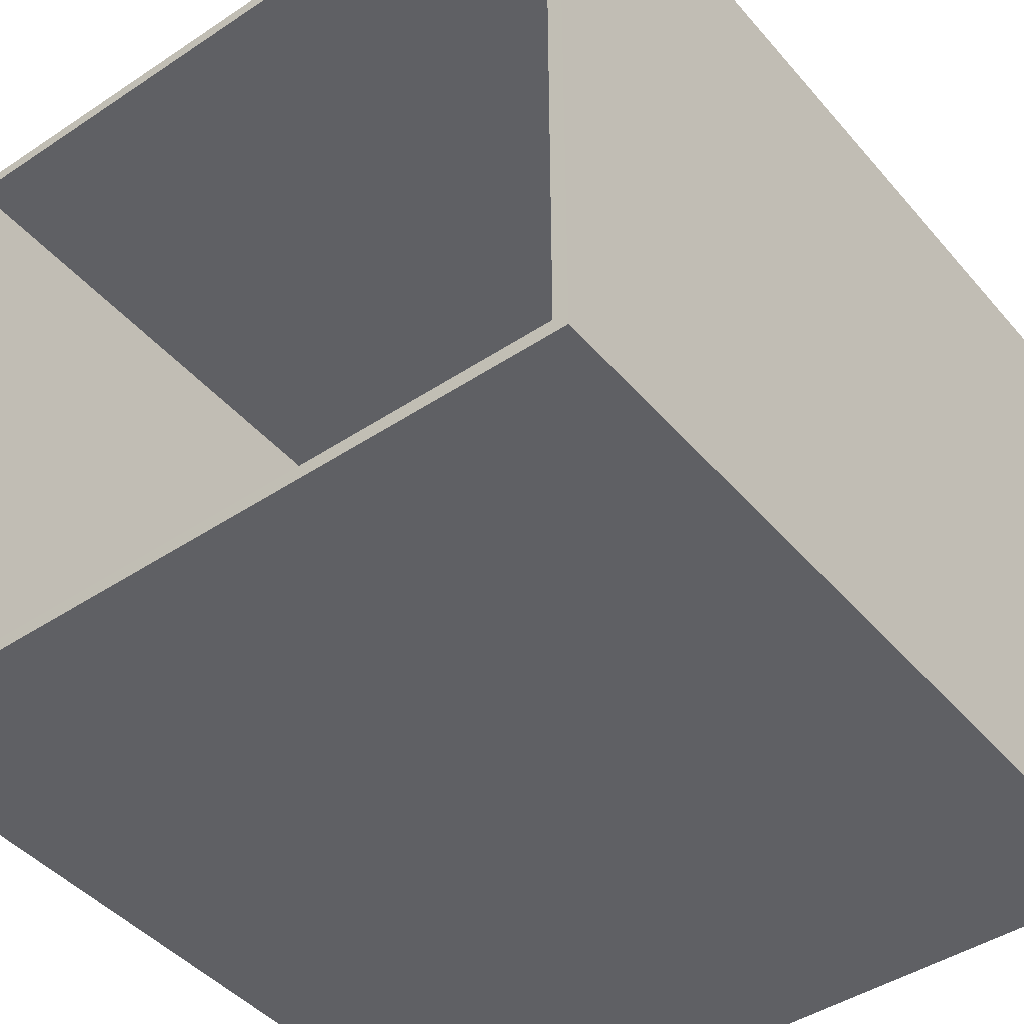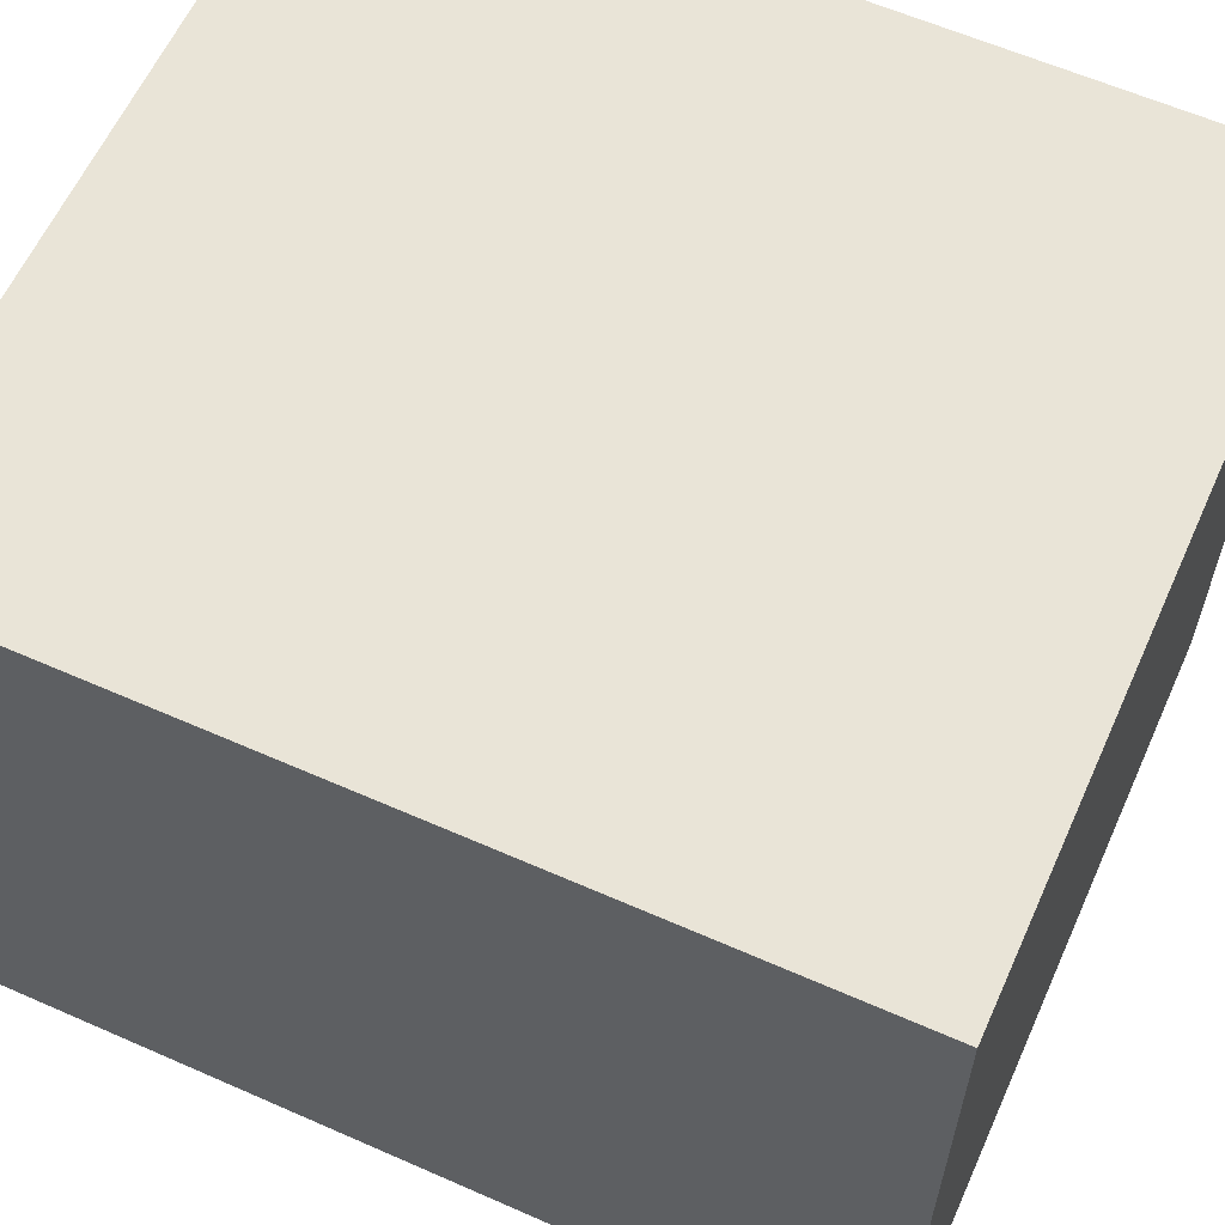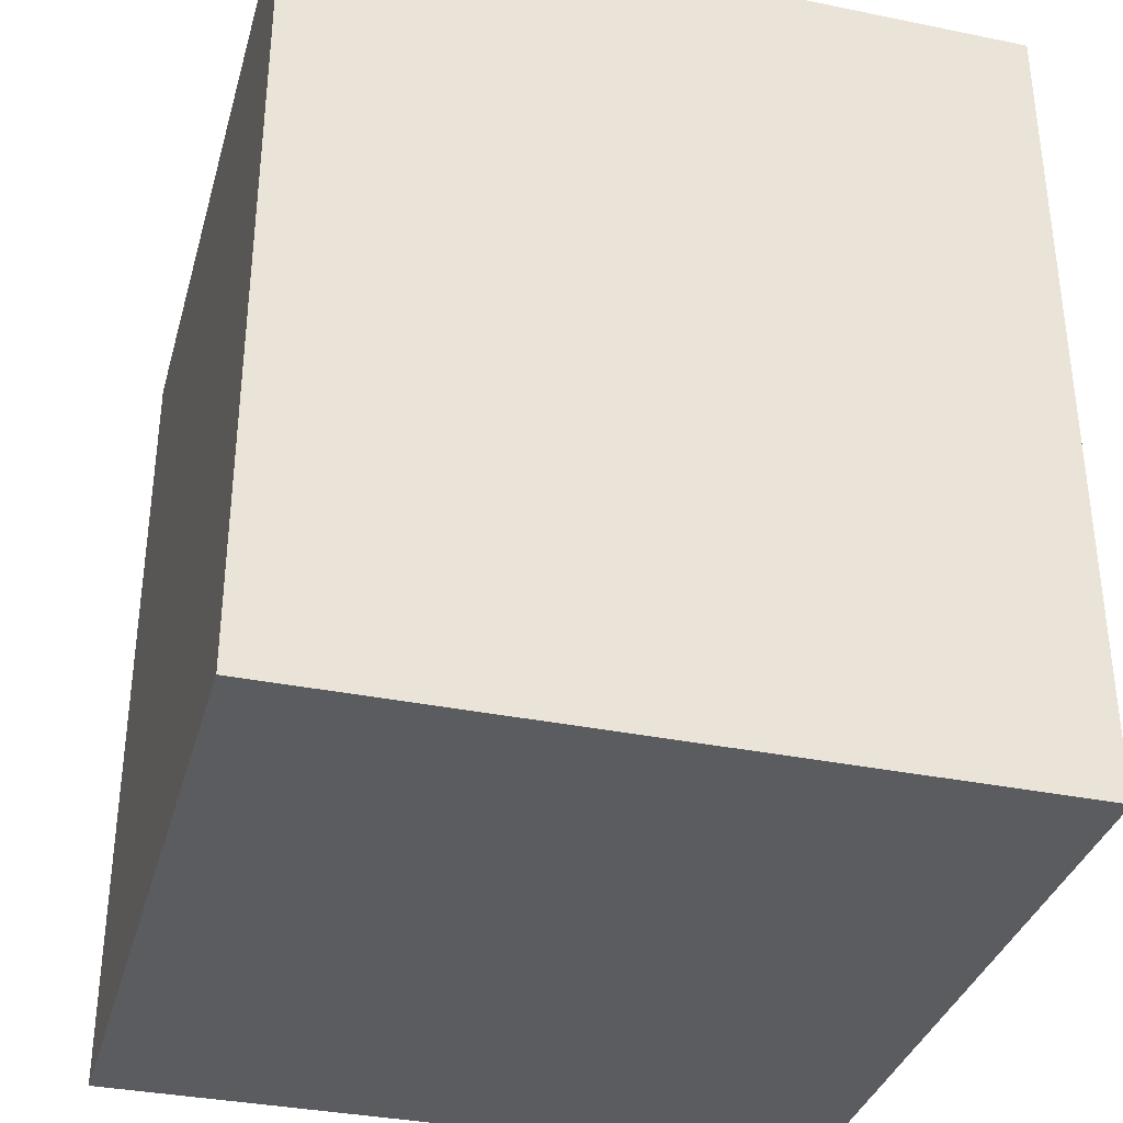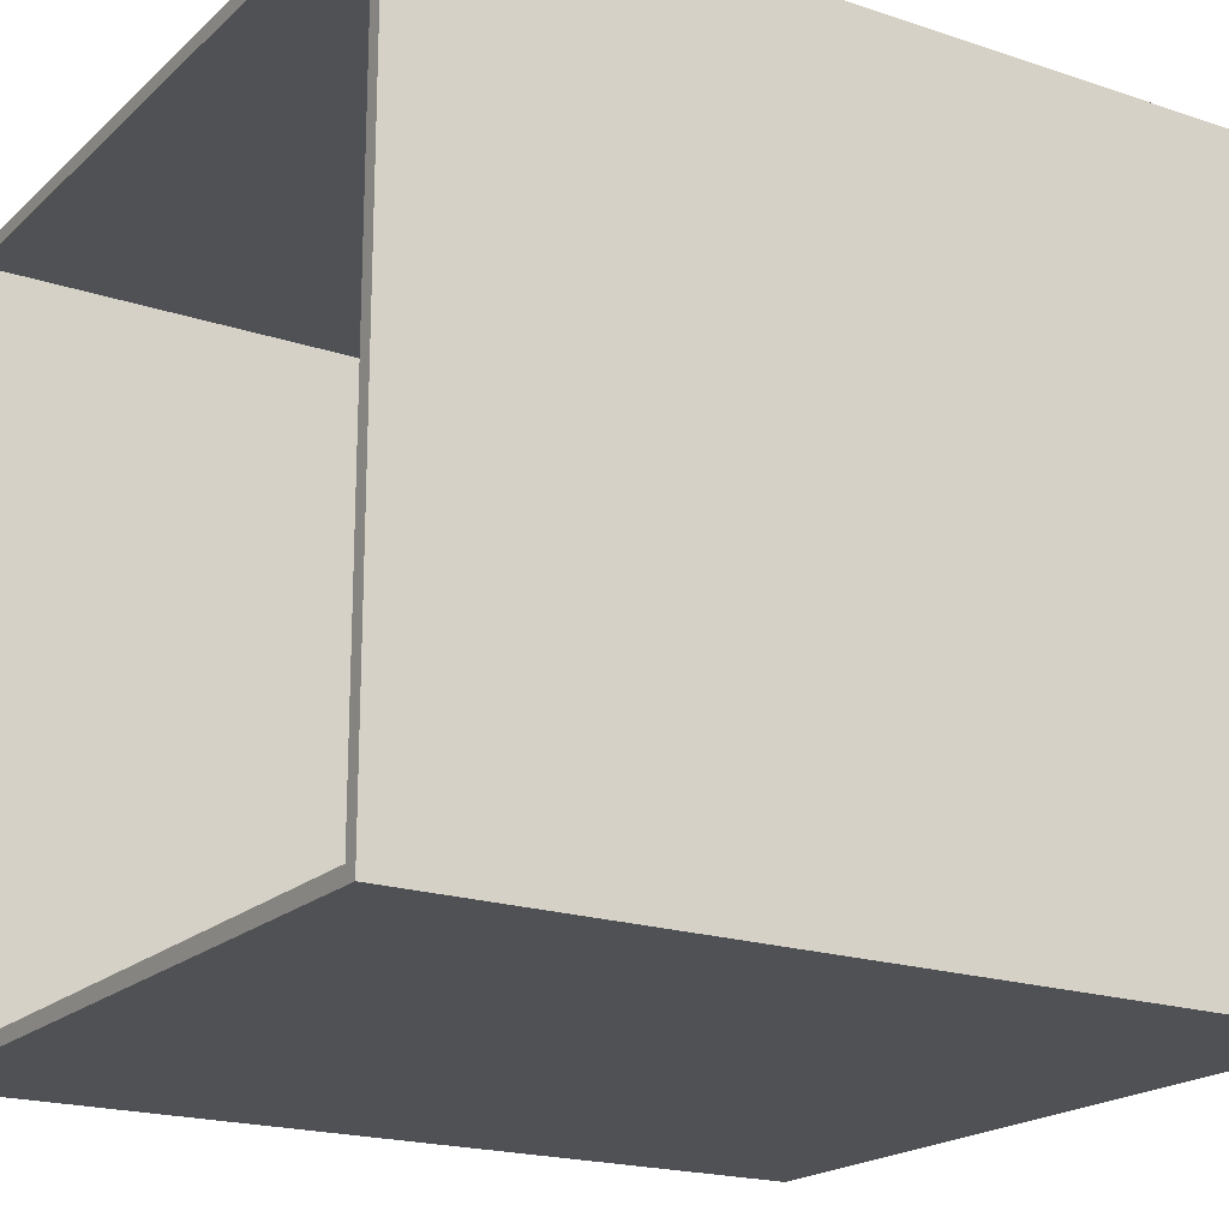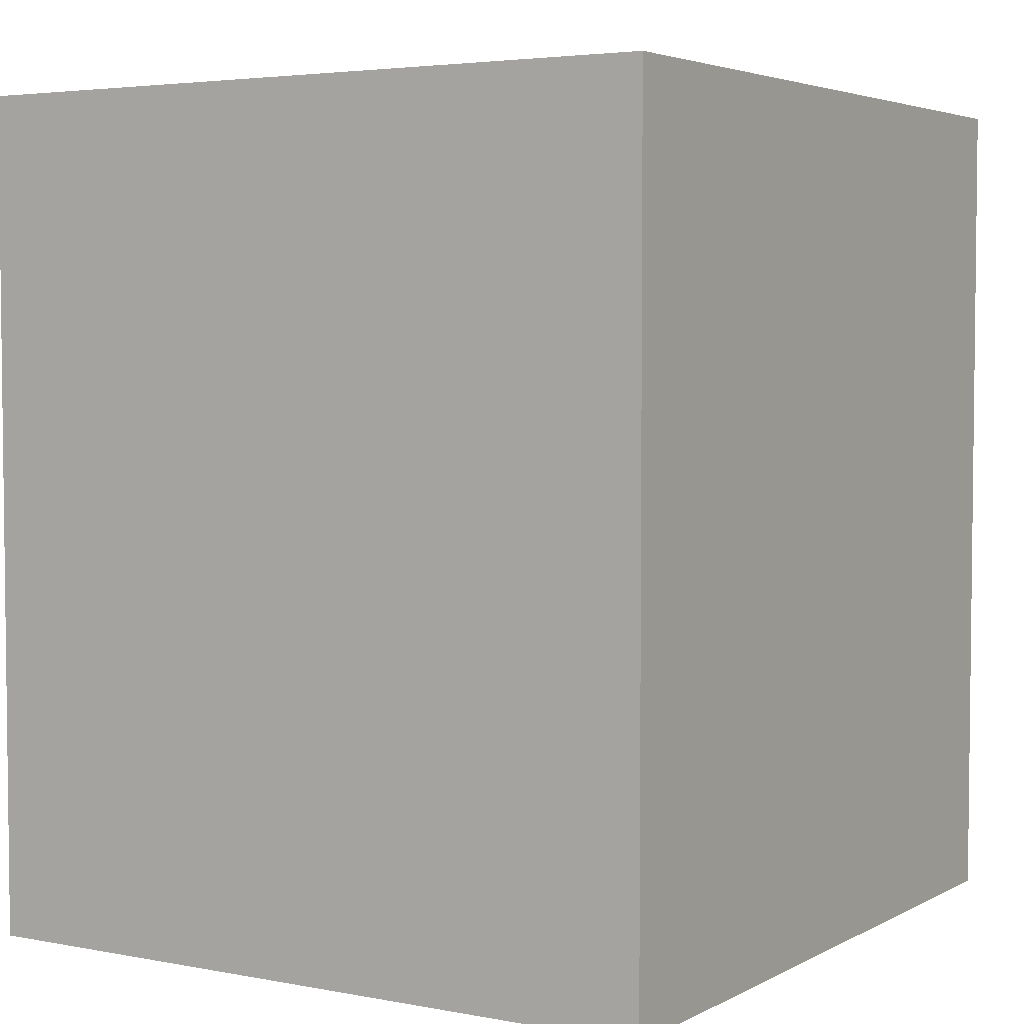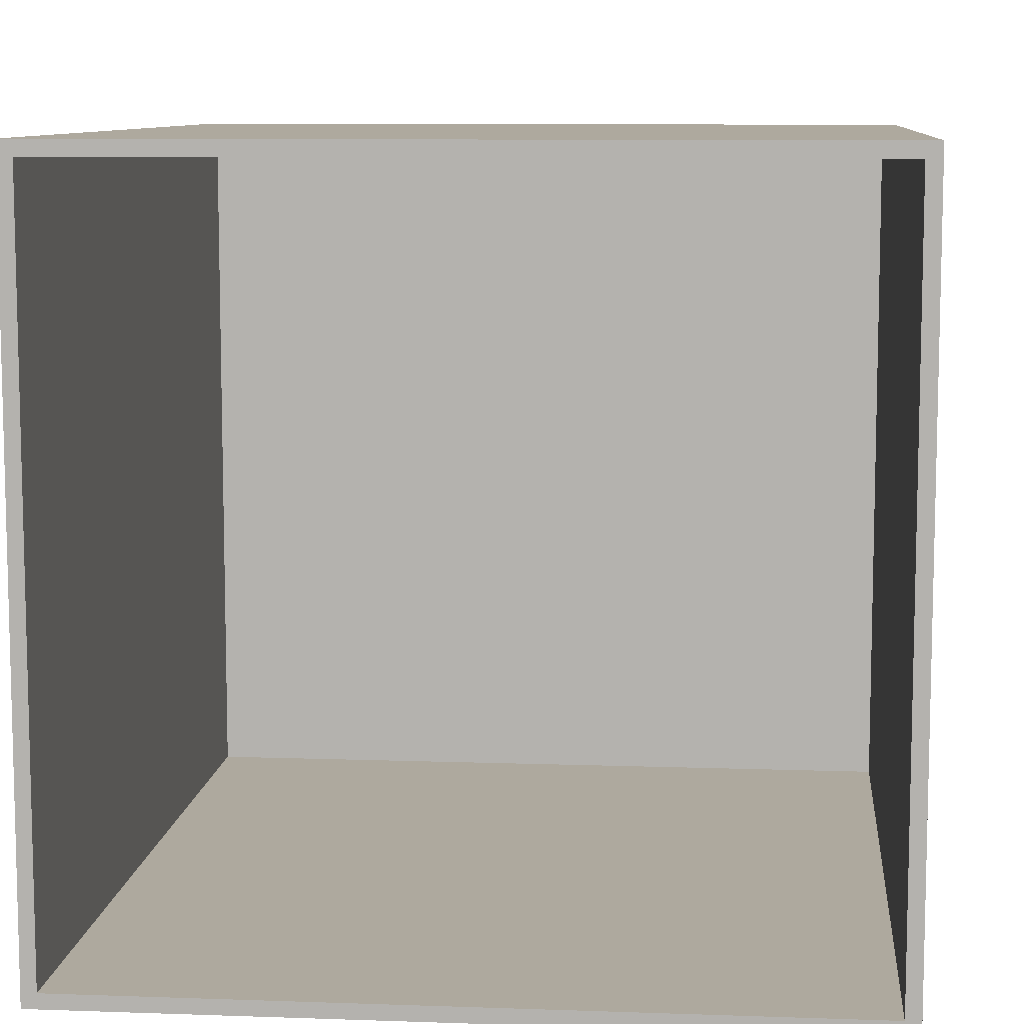
<metadata>
{"format":"obj","ext":"obj","renderer":"f3d","projection":"perspective","resolution":1024,"background":"white","views":[{"elev":-44.5,"azim":-142.3,"up":"+Z"},{"elev":60.9,"azim":-65.8,"up":"+Z"},{"elev":-34.9,"azim":-105.2,"up":"+Y"},{"elev":-19.5,"azim":-122.0,"up":"+Z"},{"elev":4.0,"azim":-58.0,"up":"+Y"},{"elev":9.0,"azim":-174.6,"up":"+Z"}]}
</metadata>
<code>
v 5.18 0.2 0.1
v 5.18 0.2 5
v 5.18 5.9 5
v 5.18 5.9 0.1
v 5.18 0.2 5
v 0.1 0.2 5
v 0.1 5.9 5
v 5.18 5.9 5
v 0.1 0.2 0.1
v 5.18 0.2 0.1
v 5.18 5.9 0.1
v 0.1 5.9 0.1
v 0.1 0.2 5
v 0.1 0.2 0.1
v 0.1 5.9 0.1
v 0.1 5.9 5
v 0 0 0
v 0 0 5.1
v 0 5.9 5.1
v 0 5.9 0
v 5.28 0 0
v 0 0 0
v 0 5.9 0
v 5.28 5.9 0
v 5.28 0 5.1
v 5.28 0 0
v 5.28 5.9 0
v 5.28 5.9 5.1
v 0 0 5.1
v 5.28 0 5.1
v 5.28 5.9 5.1
v 0 5.9 5.1
v 5.18 5.9 5
v 0.1 5.9 5
v 0.1 5.9 0.1
v 5.18 5.9 0.1
v 0 5.9 5.1
v 5.28 5.9 5.1
v 5.28 5.9 0
v 0 5.9 0
v 0.1 0.2 5
v 5.18 0.2 5
v 5.18 0.2 0.1
v 0.1 0.2 0.1
v 5.28 0 5.1
v 0 0 5.1
v 0 0 0
v 5.28 0 0
g 3629ecb0-e352-11ea-aa2b-54bf646e7e1f
f 1 2 4
f 4 2 3
g 362a3a62-e352-11ea-a068-54bf646e7e1f
f 5 6 8
f 8 6 7
g 362a88b8-e352-11ea-8939-54bf646e7e1f
f 9 10 12
f 12 10 11
g 362ad6b0-e352-11ea-a181-54bf646e7e1f
f 13 14 16
f 16 14 15
g 362b4bdc-e352-11ea-a2c9-54bf646e7e1f
f 17 18 20
f 20 18 19
g 362b9a3a-e352-11ea-8d98-54bf646e7e1f
f 21 22 24
f 24 22 23
g 362c0f1e-e352-11ea-af3c-54bf646e7e1f
f 25 26 28
f 28 26 27
g 362c8464-e352-11ea-9c59-54bf646e7e1f
f 29 30 32
f 32 30 31
g 362cf978-e352-11ea-b954-54bf646e7e1f
f 34 37 33
f 33 37 38
f 33 38 39
f 34 35 37
f 37 35 40
f 40 35 36
f 40 36 39
f 39 36 33
g 360aa6e4-e352-11ea-bdbd-54bf646e7e1f
f 42 43 41
f 41 43 44
g 360af538-e352-11ea-add3-54bf646e7e1f
f 45 46 48
f 48 46 47

</code>
